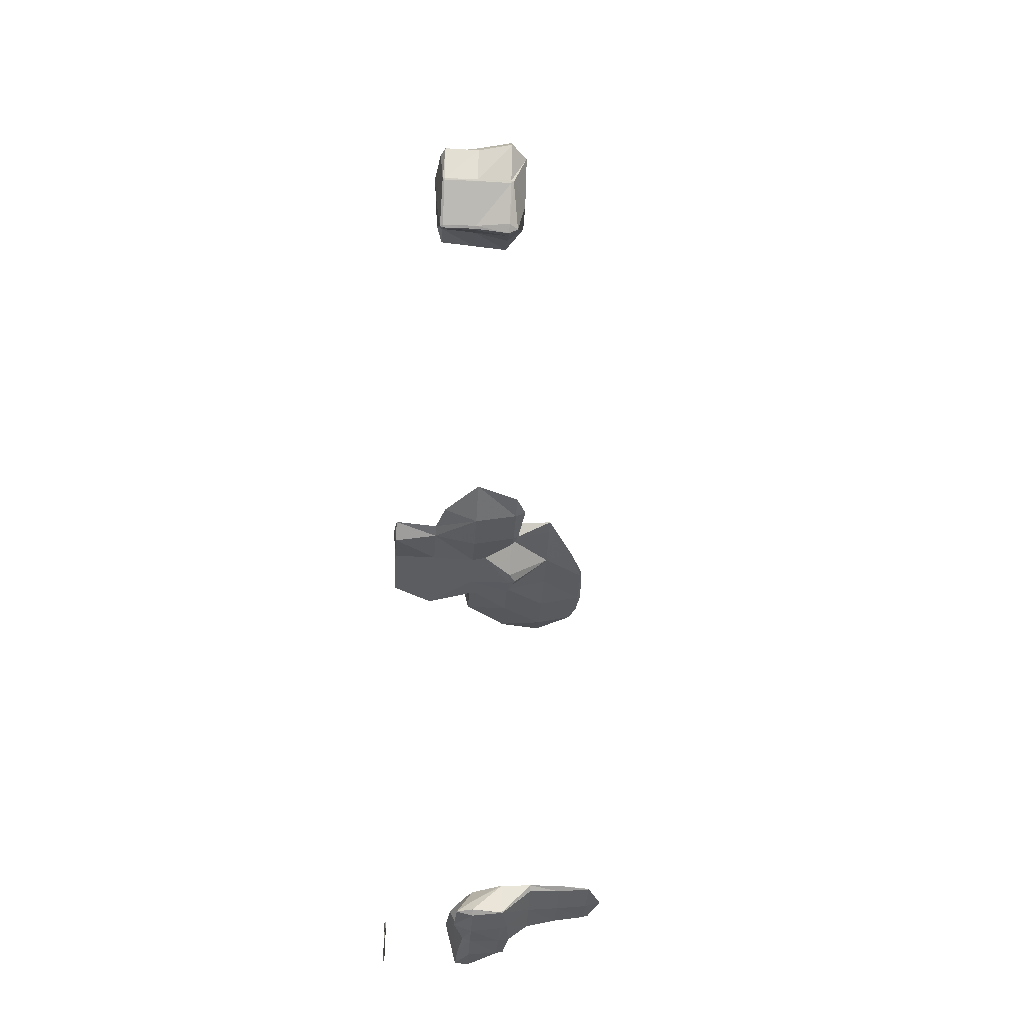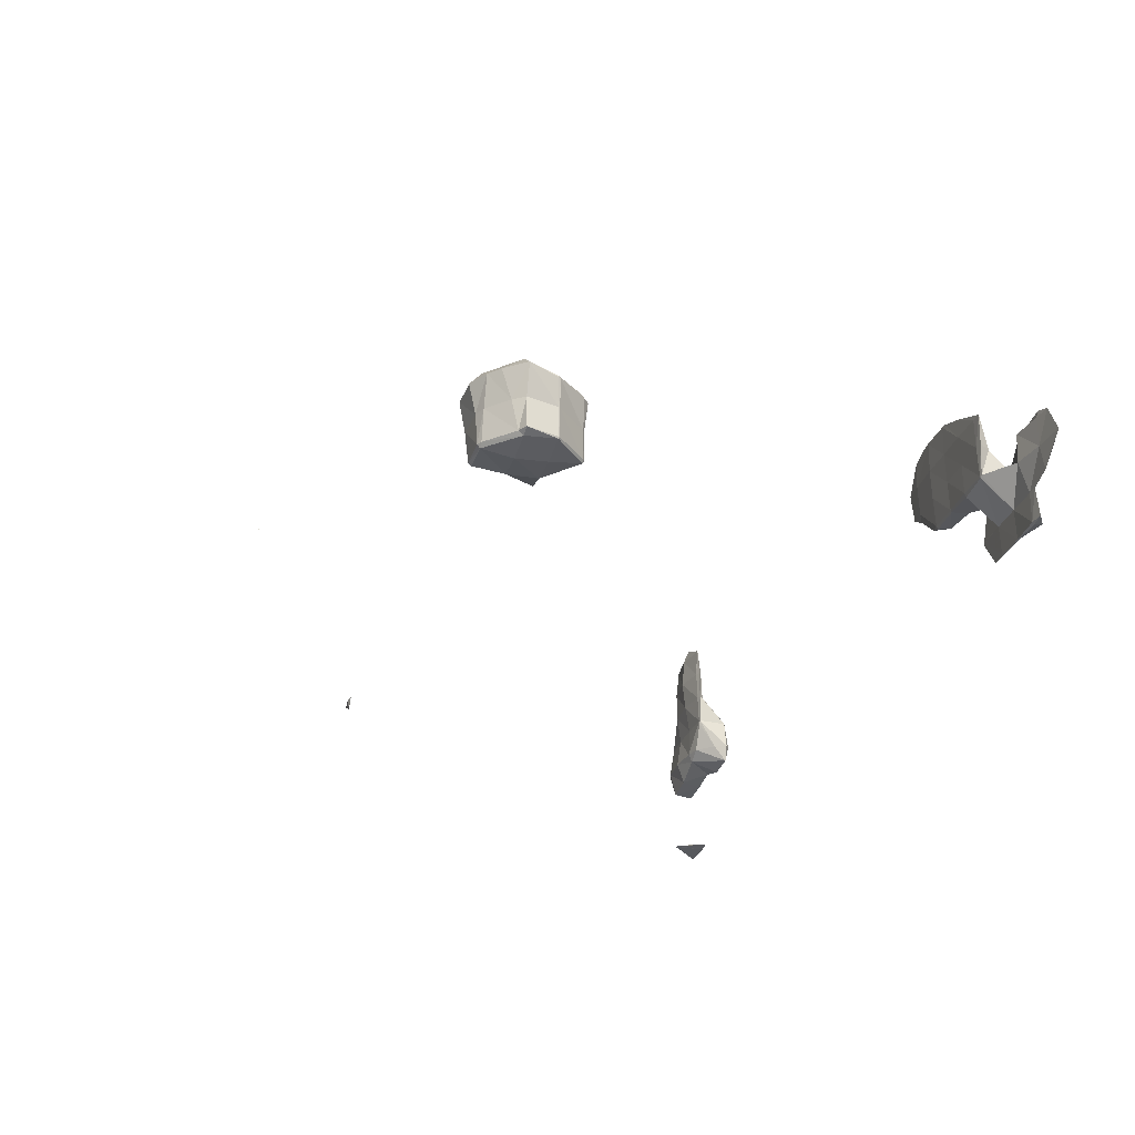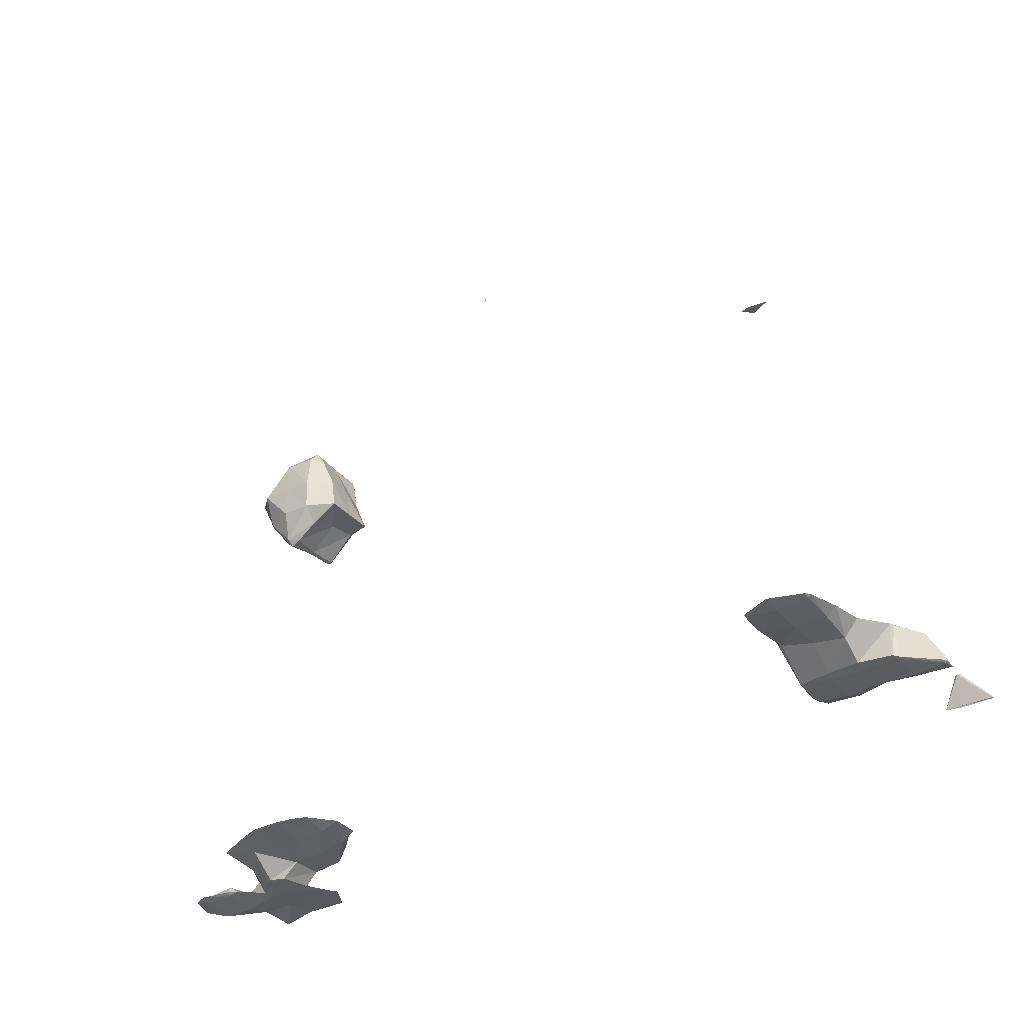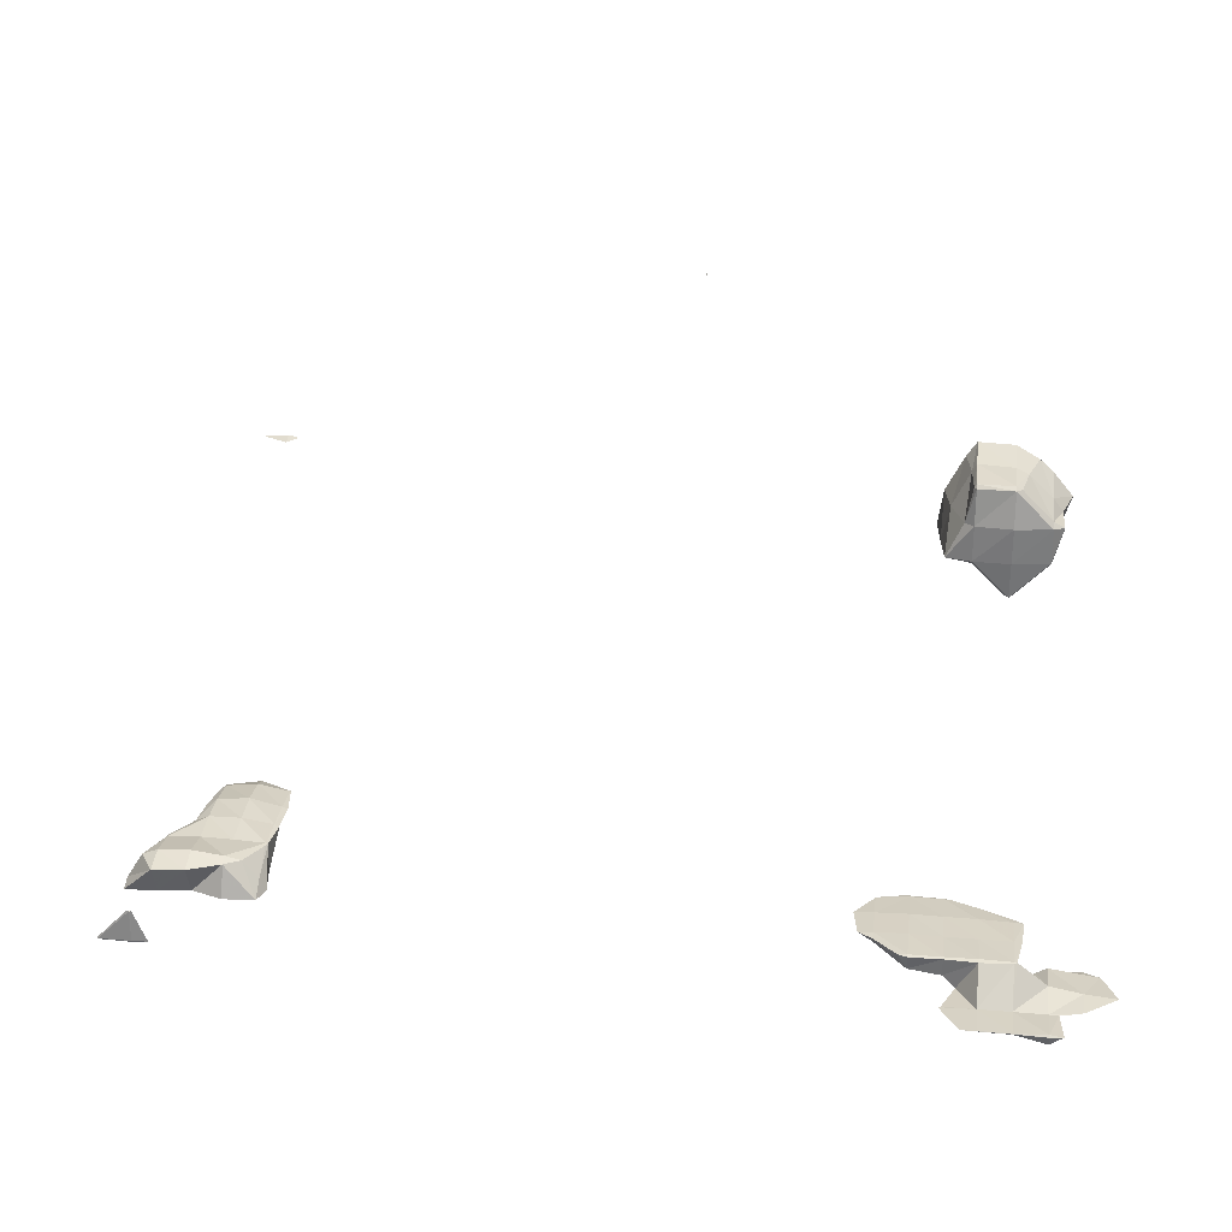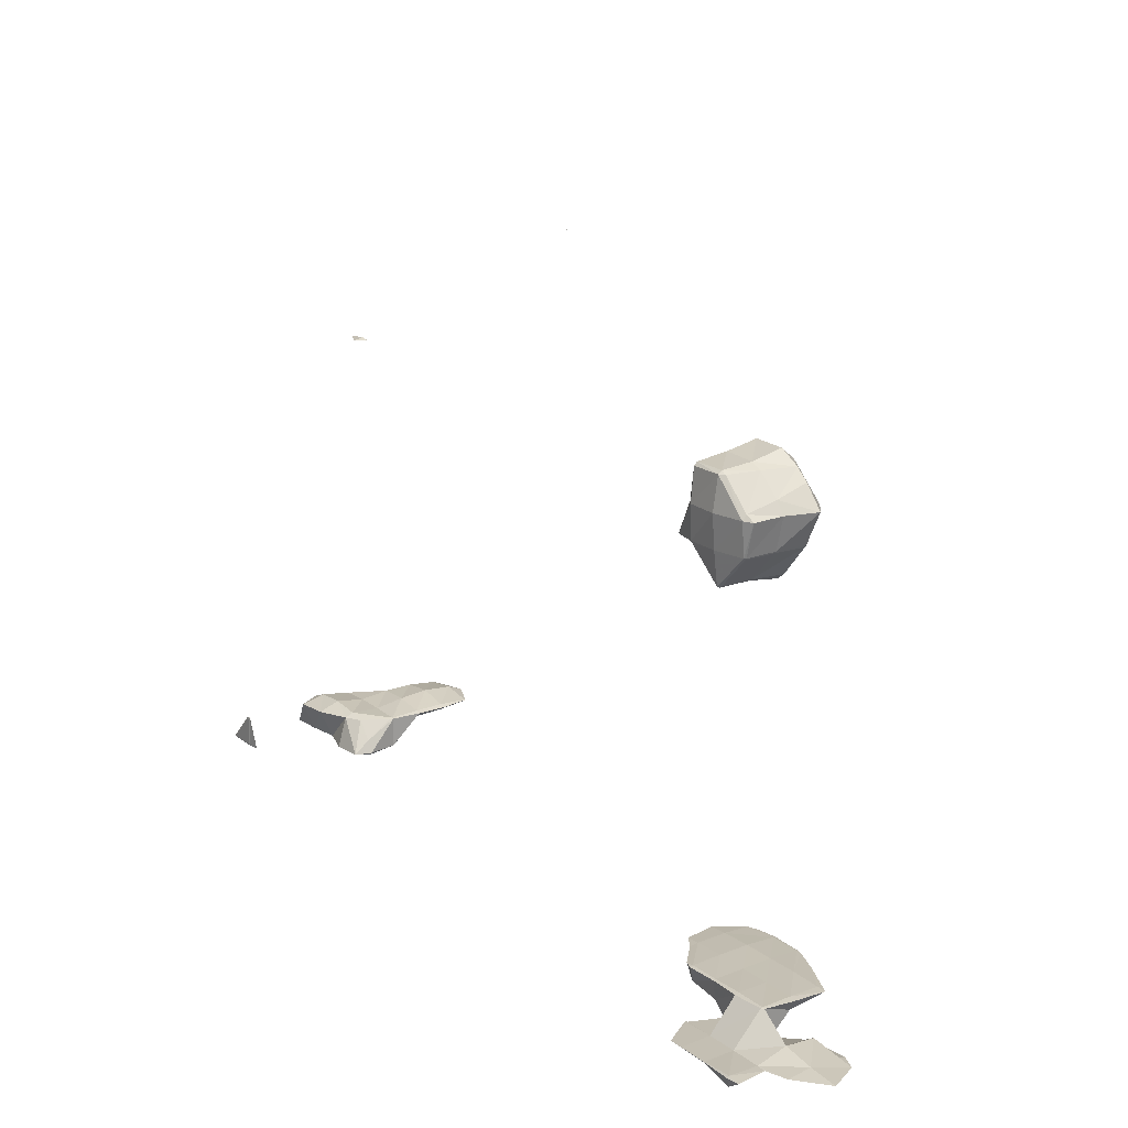
<metadata>
{"format":"obj","ext":"obj","renderer":"f3d","projection":"perspective","resolution":1024,"background":"white","views":[{"elev":-37.4,"azim":-93.5,"up":"+Y"},{"elev":-29.8,"azim":-106.3,"up":"+Z"},{"elev":-29.7,"azim":36.7,"up":"+Y"},{"elev":27.1,"azim":-172.9,"up":"+Y"},{"elev":17.7,"azim":-126.1,"up":"+Y"}]}
</metadata>
<code>
v -0.3514 -1.055 0.3516
v -0.2344 -1.093 0.3516
v -0.2344 -1.055 0.259
v -0.2959 -1.055 0.4688
v -0.2344 -1.069 0.4688
v -0.2344 -1.055 0.4965
v -0.2344 -1.043 0.3516
v -0.2344 -1.046 0.4688
v -0.166 -1.055 0.1172
v -0.1172 -1.087 0.1172
v -0.1172 -1.055 0.1103
v -0.1515 -1.055 0.2344
v -0.1172 -1.064 0.2344
v -0.1172 -1.089 0.3516
v -0.1172 -1.064 0.4688
v -0.1172 -1.055 0.4833
v -0.1172 -1.048 0.1172
v -0.1172 -1.053 0.2344
v -0.1172 -1.021 0.3516
v -0.1172 -1.031 0.4688
v 0 -1.058 0.1172
v 0 -1.055 0.1154
v 0 -1.059 0.2344
v 0 -1.064 0.3516
v -0.07745 -1.055 0.4688
v 0 -1.055 0.3899
v 0 -1.053 0.1172
v 0 -1.051 0.2344
v -0.01007 -0.9375 0.3516
v 0 -0.9375 0.3444
v 0 -0.9816 0.4688
v -0.02734 -0.9375 0.4688
v 0 -0.9455 0.5859
v -0.03676 -0.9375 0.5859
v 0 -0.9375 0.6051
v 0 -0.9355 0.3516
v 0 -0.9338 0.4688
v 0 -0.935 0.5859
v -0.003287 0.5859 0.2344
v 0 0.5805 0.2344
v 0 0.5859 0.2277
v -0.002457 0.5859 0.3516
v 0 0.5811 0.3516
v -0.004527 0.5859 0.4688
v 0 0.578 0.4688
v 0 0.5859 0.4778
v -0.03399 0.7031 0.2344
v 0 0.7031 0.2187
v -0.03136 0.7031 0.3516
v -0.0645 0.7031 0.4688
v 0 0.7031 0.5236
v 0 0.7214 0.2344
v 0 0.7464 0.3516
v 0 0.781 0.4688
v 0.1172 -1.056 0.1172
v 0.1172 -1.055 0.1163
v 0.1172 -1.057 0.2344
v 0.1172 -1.061 0.3516
v 0.08456 -1.055 0.4688
v 0.1172 -1.06 0.4688
v 0.1172 -1.055 0.4866
v 0.1172 -1.053 0.1172
v 0.1172 -1.051 0.2344
v 0.1172 -0.9375 0.3357
v 0.1172 -0.9687 0.5859
v 0.1172 -0.9375 0.6623
v 0.1172 -0.9329 0.3516
v 0.1172 -0.9337 0.4688
v 0.1172 -0.9311 0.5859
v 0.1087 0.4688 0.2344
v 0.1172 0.4628 0.2344
v 0.1172 0.4688 0.2245
v 0.1083 0.4688 0.3516
v 0.1172 0.463 0.3516
v 0.09097 0.4688 0.4688
v 0.1172 0.4481 0.4688
v 0.1172 0.4688 0.4996
v 0.1172 0.5859 0.2103
v 0.1172 0.5859 0.5257
v 0.1172 0.7031 0.2021
v 0.1172 0.7031 0.5257
v 0.09912 0.8203 0.2344
v 0.1172 0.8203 0.2203
v 0.0774 0.8203 0.3516
v 0.04338 0.8203 0.4688
v 0.1172 0.8203 0.5194
v 0.1172 0.8306 0.2344
v 0.1172 0.8387 0.3516
v 0.1172 0.8633 0.4688
v 0.1716 -1.055 0.1172
v 0.2344 -1.055 0.2189
v 0.2344 -1.055 0.2344
v 0.187 -1.055 0.3516
v 0.2344 -1.055 0.2393
v 0.1717 -1.055 0.4688
v 0.2344 -1.054 0.2344
v 0.2344 -1.008 0.3516
v 0.2344 -0.9375 0.3419
v 0.2344 -1.001 0.4688
v 0.2344 -0.9669 0.5859
v 0.2144 -0.9375 0.7031
v 0.2344 -0.9395 0.7031
v 0.2344 -0.9375 0.7063
v 0.2344 -0.9348 0.3516
v 0.2344 -0.9332 0.4688
v 0.2344 -0.9309 0.5859
v 0.2344 -0.9365 0.7031
v 0.129 0.4688 0.2344
v 0.1296 0.4688 0.3516
v 0.1525 0.4688 0.4688
v 0.2344 0.5721 0.2344
v 0.2344 0.5859 0.2155
v 0.2344 0.5604 0.3516
v 0.2344 0.5264 0.4688
v 0.2344 0.5859 0.5257
v 0.2344 0.7031 0.2125
v 0.2344 0.7031 0.5277
v 0.2344 0.8203 0.2232
v 0.2344 0.8203 0.5132
v 0.2344 0.8318 0.2344
v 0.2344 0.8458 0.3516
v 0.2344 0.8676 0.4688
v 0.2401 -1.055 0.2344
v 0.3516 -0.9375 0.3393
v 0.3516 -0.9916 0.3516
v 0.3516 -0.9939 0.4688
v 0.3516 -0.9706 0.5859
v 0.3516 -0.9414 0.7031
v 0.3516 -0.9375 0.7118
v 0.3516 -0.9341 0.3516
v 0.3516 -0.9303 0.4688
v 0.3516 -0.929 0.5859
v 0.3516 -0.9357 0.7031
v 0.3164 0.5859 0.2344
v 0.3296 0.5859 0.3516
v 0.3422 0.5859 0.4688
v 0.2632 0.7031 0.2344
v 0.3055 0.7031 0.3516
v 0.3253 0.7031 0.4688
v 0.2416 0.8203 0.2344
v 0.2489 0.8203 0.3516
v 0.2664 0.8203 0.4688
v 0.3841 -0.9375 0.3516
v 0.4688 -0.9375 0.4339
v 0.4688 -0.9728 0.4688
v 0.4688 -0.9625 0.5859
v 0.4185 -0.9375 0.7031
v 0.4688 -0.9375 0.6852
v 0.4688 -0.9339 0.4688
v 0.4688 -0.9325 0.5859
v 0.522 -0.9375 0.4688
v 0.5401 -0.9375 0.5859
v 1.054 1.406 0.3516
v 1.055 1.405 0.3516
v 1.055 1.406 0.3469
v 1.055 1.406 0.353
v 1.055 1.414 0.3516
v 1.061 1.406 0.3516
v 2.312 0.8203 0.3516
v 2.344 0.818 0.3516
v 2.344 0.8203 0.3123
v 2.344 0.8203 0.3616
v 2.344 0.8285 0.3516
v 2.422 0.8203 0.3516
v 2.556 -0.9375 0.4688
v 2.578 -0.9536 0.4688
v 2.578 -0.9375 0.4057
v 2.575 -0.9375 0.5859
v 2.578 -0.9388 0.5859
v 2.578 -0.9375 0.5898
v 2.578 -0.8892 0.4688
v 2.578 -0.8203 0.5721
v 2.571 -0.8203 0.5859
v 2.578 -0.8379 0.7031
v 2.559 -0.8203 0.7031
v 2.557 -0.8203 0.8203
v 2.578 -0.8343 0.8203
v 2.575 -0.8203 0.9375
v 2.578 -0.8227 0.9375
v 2.578 -0.8203 0.9424
v 2.578 -0.8185 0.5859
v 2.578 -0.8141 0.7031
v 2.578 -0.8126 0.8203
v 2.578 -0.819 0.9375
v 2.695 -0.9636 0.4688
v 2.695 -0.9375 0.3982
v 2.695 -0.9477 0.5859
v 2.695 -0.9375 0.614
v 2.635 -0.8203 0.4688
v 2.695 -0.8203 0.4353
v 2.695 -0.8613 0.7031
v 2.695 -0.8506 0.8203
v 2.695 -0.8372 0.9375
v 2.695 -0.8203 0.9974
v 2.695 -0.8059 0.4688
v 2.695 -0.8134 0.5859
v 2.695 -0.7965 0.7031
v 2.695 -0.7864 0.8203
v 2.695 -0.7967 0.9375
v 2.812 -0.9506 0.4688
v 2.812 -0.9375 0.4384
v 2.812 -0.9456 0.5859
v 2.812 -0.9375 0.6278
v 2.812 -0.8203 0.3845
v 2.812 -0.8774 0.7031
v 2.812 -0.8474 0.8203
v 2.812 -0.8282 0.9375
v 2.812 -0.8203 0.9583
v 2.812 -0.792 0.4688
v 2.812 -0.8106 0.5859
v 2.812 -0.7984 0.7031
v 2.812 -0.7971 0.8203
v 2.812 -0.8118 0.9375
v 2.873 -0.9375 0.1172
v 2.93 -0.9431 0.1172
v 2.93 -0.9375 0.1155
v 2.93 -0.9375 0.1195
v 2.93 -0.955 0.4688
v 2.93 -0.9375 0.4234
v 2.93 -0.9416 0.5859
v 2.93 -0.9375 0.6106
v 2.921 -0.8203 0.1172
v 2.93 -0.8203 0.1153
v 2.93 -0.8203 0.1221
v 2.93 -0.8203 0.3721
v 2.862 -0.8203 0.7031
v 2.93 -0.8203 0.6041
v 2.851 -0.8203 0.8203
v 2.827 -0.8203 0.9375
v 2.93 -0.819 0.1172
v 2.93 -0.798 0.4688
v 2.93 -0.817 0.5859
v 3.047 -0.9399 0.1172
v 3.047 -0.9375 0.1157
v 3.047 -0.9375 0.1204
v 3.047 -0.9429 0.4688
v 3.047 -0.9375 0.4173
v 2.944 -0.9375 0.5859
v 3.047 -0.9375 0.4825
v 3.047 -0.9318 0.1172
v 2.939 -0.8203 0.1172
v 3.047 -0.9177 0.4688
v 2.986 -0.8203 0.4688
v 2.934 -0.8203 0.5859
v 3.05 -0.9375 0.1172
v 3.053 -0.9375 0.4688
f 3 2 1
f 5 4 1
f 5 1 2
f 6 4 5
f 7 3 1
f 7 1 4
f 7 4 8
f 8 4 6
f 11 10 9
f 13 12 9
f 13 9 10
f 2 3 12
f 13 2 12
f 14 2 13
f 2 15 5
f 14 15 2
f 6 5 15
f 6 15 16
f 17 11 9
f 17 9 12
f 17 12 18
f 18 12 3
f 7 18 3
f 19 18 7
f 20 7 8
f 20 19 7
f 8 6 16
f 8 16 20
f 22 21 10
f 22 10 11
f 10 23 13
f 21 23 10
f 13 24 14
f 23 24 13
f 24 26 25
f 15 24 25
f 14 24 15
f 25 16 15
f 27 22 11
f 27 11 17
f 28 17 18
f 28 27 17
f 30 28 29
f 28 19 29
f 28 18 19
f 20 25 19
f 26 19 25
f 19 26 29
f 31 29 26
f 29 31 32
f 25 20 16
f 34 31 33
f 31 34 32
f 35 34 33
f 36 30 29
f 36 29 32
f 36 32 37
f 37 32 34
f 37 34 38
f 38 34 35
f 41 40 39
f 43 42 39
f 43 39 40
f 45 44 42
f 45 42 43
f 46 44 45
f 41 39 47
f 41 47 48
f 49 39 42
f 47 39 49
f 50 42 44
f 49 42 50
f 44 46 51
f 44 51 50
f 52 48 47
f 52 47 49
f 52 49 53
f 53 49 50
f 53 50 54
f 54 50 51
f 56 55 21
f 56 21 22
f 21 57 23
f 55 57 21
f 23 58 24
f 57 58 23
f 60 59 26
f 24 60 26
f 58 60 24
f 61 59 60
f 62 56 22
f 62 22 27
f 63 27 28
f 63 62 27
f 28 30 63
f 63 30 64
f 59 31 26
f 61 65 59
f 65 31 59
f 65 33 31
f 35 33 65
f 35 65 66
f 67 64 30
f 67 30 36
f 68 36 37
f 68 67 36
f 69 37 38
f 69 68 37
f 38 35 66
f 38 66 69
f 72 71 70
f 74 73 70
f 74 70 71
f 76 75 73
f 76 73 74
f 77 75 76
f 72 70 40
f 41 72 40
f 78 72 41
f 40 70 43
f 43 70 73
f 43 73 45
f 45 73 75
f 46 45 75
f 77 46 75
f 79 46 77
f 48 78 41
f 48 80 78
f 79 51 46
f 81 51 79
f 48 52 82
f 83 48 82
f 80 48 83
f 53 84 52
f 52 84 82
f 54 85 53
f 53 85 84
f 86 85 54
f 51 86 54
f 81 86 51
f 87 83 82
f 87 82 84
f 87 84 88
f 88 84 85
f 88 85 89
f 89 85 86
f 56 90 55
f 55 90 91
f 92 55 91
f 57 55 92
f 92 94 93
f 58 92 93
f 57 92 58
f 95 60 58
f 95 58 93
f 95 61 60
f 62 90 56
f 96 91 90
f 62 96 90
f 63 96 62
f 63 94 96
f 94 63 93
f 64 93 63
f 93 64 97
f 98 97 64
f 93 97 95
f 95 97 99
f 95 99 61
f 99 65 61
f 99 100 65
f 102 101 66
f 65 102 66
f 100 102 65
f 103 101 102
f 104 98 64
f 104 64 67
f 105 67 68
f 105 104 67
f 106 68 69
f 106 105 68
f 69 66 101
f 107 69 101
f 106 69 107
f 107 101 103
f 72 108 71
f 109 74 71
f 109 71 108
f 110 76 74
f 110 74 109
f 110 77 76
f 112 111 108
f 72 112 108
f 78 112 72
f 108 111 109
f 109 111 113
f 109 113 110
f 110 113 114
f 77 110 114
f 115 77 114
f 79 77 115
f 80 112 78
f 80 116 112
f 115 81 79
f 117 81 115
f 83 116 80
f 83 118 116
f 117 86 81
f 119 86 117
f 120 118 83
f 120 83 87
f 121 87 88
f 121 120 87
f 122 88 89
f 122 121 88
f 89 86 119
f 89 119 122
f 91 123 92
f 123 94 92
f 96 123 91
f 96 94 123
f 125 98 124
f 98 125 97
f 97 126 99
f 125 126 97
f 99 127 100
f 126 127 99
f 100 128 102
f 127 128 100
f 103 102 128
f 103 128 129
f 130 124 98
f 130 98 104
f 131 104 105
f 131 130 104
f 132 105 106
f 132 131 105
f 133 106 107
f 133 132 106
f 107 103 129
f 107 129 133
f 112 134 111
f 135 113 111
f 135 111 134
f 136 114 113
f 136 113 135
f 136 115 114
f 116 137 134
f 116 134 112
f 134 138 135
f 134 137 138
f 135 139 136
f 135 138 139
f 139 117 115
f 139 115 136
f 118 140 137
f 118 137 116
f 137 141 138
f 137 140 141
f 138 142 139
f 138 141 142
f 142 119 117
f 142 117 139
f 120 140 118
f 140 120 121
f 140 121 141
f 141 121 122
f 141 122 142
f 142 122 119
f 124 143 125
f 125 143 144
f 145 125 144
f 126 125 145
f 126 146 127
f 145 146 126
f 146 148 147
f 128 146 147
f 127 146 128
f 147 129 128
f 130 143 124
f 149 144 143
f 130 149 143
f 131 149 130
f 150 131 132
f 150 149 131
f 133 147 148
f 150 133 148
f 132 133 150
f 147 133 129
f 144 151 145
f 152 146 145
f 152 145 151
f 152 148 146
f 149 151 144
f 151 149 150
f 151 150 152
f 152 150 148
f 155 154 153
f 156 153 154
f 157 155 153
f 157 153 156
f 155 158 154
f 158 156 154
f 157 158 155
f 158 157 156
f 161 160 159
f 162 159 160
f 163 161 159
f 163 159 162
f 161 164 160
f 164 162 160
f 163 164 161
f 164 163 162
f 167 166 165
f 169 168 165
f 169 165 166
f 170 168 169
f 171 167 165
f 173 172 171
f 165 173 171
f 168 173 165
f 168 170 174
f 175 168 174
f 173 168 175
f 177 176 175
f 177 175 174
f 179 178 176
f 179 176 177
f 180 178 179
f 181 172 173
f 181 173 175
f 181 175 182
f 182 175 176
f 182 176 183
f 183 176 178
f 183 178 184
f 184 178 180
f 186 185 166
f 186 166 167
f 166 187 169
f 185 187 166
f 170 169 187
f 170 187 188
f 167 171 189
f 190 167 189
f 186 167 190
f 172 189 171
f 188 191 170
f 170 191 174
f 174 192 177
f 191 192 174
f 177 193 179
f 192 193 177
f 180 179 193
f 180 193 194
f 195 190 189
f 195 189 172
f 181 195 172
f 196 195 181
f 197 181 182
f 197 196 181
f 198 182 183
f 198 197 182
f 199 183 184
f 199 198 183
f 184 180 194
f 184 194 199
f 201 200 185
f 201 185 186
f 185 202 187
f 200 202 185
f 188 187 202
f 188 202 203
f 190 201 186
f 190 204 201
f 203 205 188
f 188 205 191
f 191 206 192
f 205 206 191
f 192 207 193
f 206 207 192
f 194 193 207
f 194 207 208
f 209 204 190
f 209 190 195
f 210 195 196
f 210 209 195
f 211 196 197
f 211 210 196
f 212 197 198
f 212 211 197
f 213 198 199
f 213 212 198
f 199 194 208
f 199 208 213
f 216 215 214
f 217 214 215
f 219 218 200
f 219 200 201
f 200 220 202
f 218 220 200
f 203 202 220
f 203 220 221
f 216 214 222
f 216 222 223
f 214 217 224
f 214 224 222
f 204 219 201
f 204 225 219
f 205 203 226
f 203 227 226
f 203 221 227
f 228 206 205
f 228 205 226
f 229 207 206
f 229 206 228
f 229 208 207
f 230 223 222
f 230 222 224
f 231 225 204
f 231 204 209
f 232 209 210
f 232 231 209
f 211 226 227
f 232 211 227
f 210 211 232
f 226 211 212
f 226 212 228
f 228 212 213
f 228 213 229
f 229 213 208
f 234 233 215
f 234 215 216
f 217 215 233
f 217 233 235
f 237 236 218
f 237 218 219
f 236 239 238
f 220 236 238
f 218 236 220
f 238 221 220
f 223 241 240
f 234 223 240
f 216 223 234
f 235 240 241
f 224 235 241
f 217 235 224
f 225 243 242
f 237 225 242
f 219 225 237
f 242 243 239
f 243 238 239
f 243 244 238
f 244 227 221
f 244 221 238
f 230 241 223
f 241 230 224
f 231 243 225
f 243 231 232
f 243 232 244
f 244 232 227
f 234 245 233
f 245 235 233
f 237 246 236
f 246 239 236
f 240 245 234
f 245 240 235
f 242 246 237
f 246 242 239

</code>
